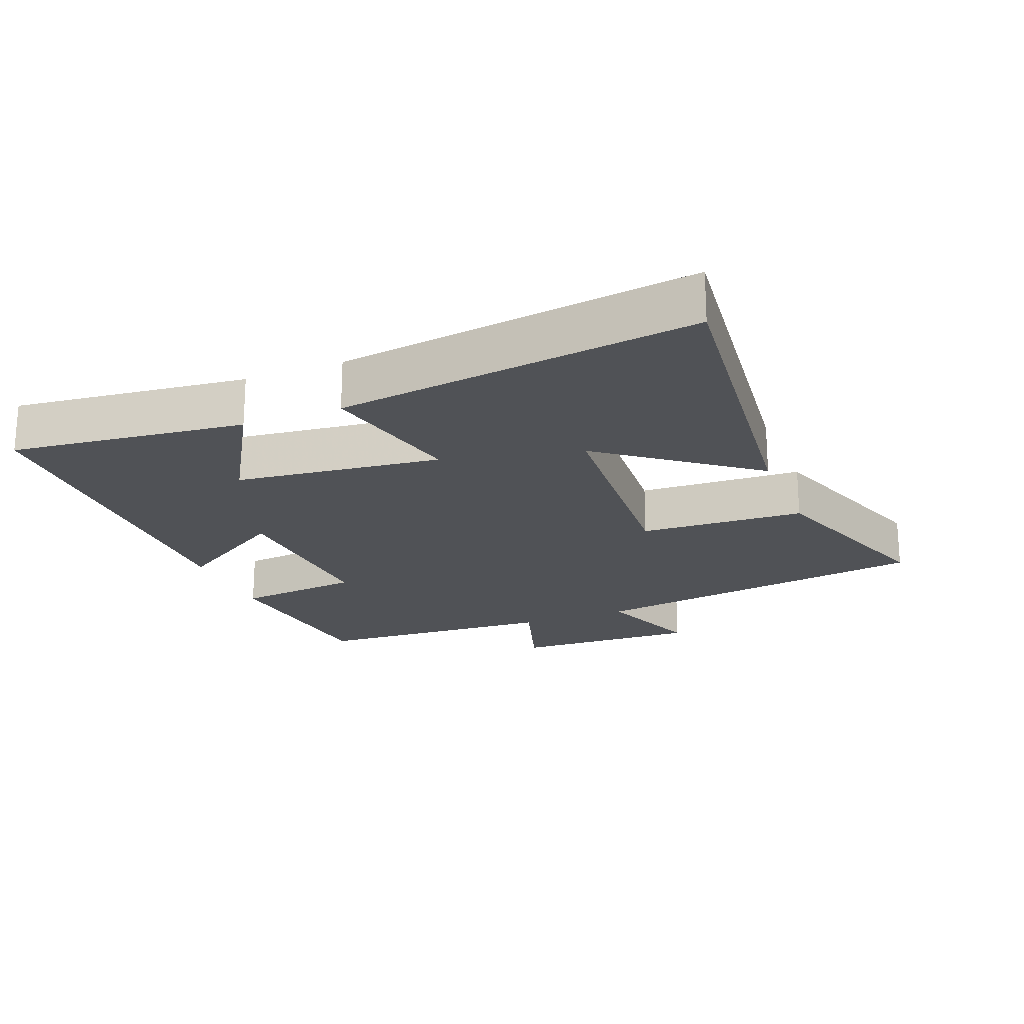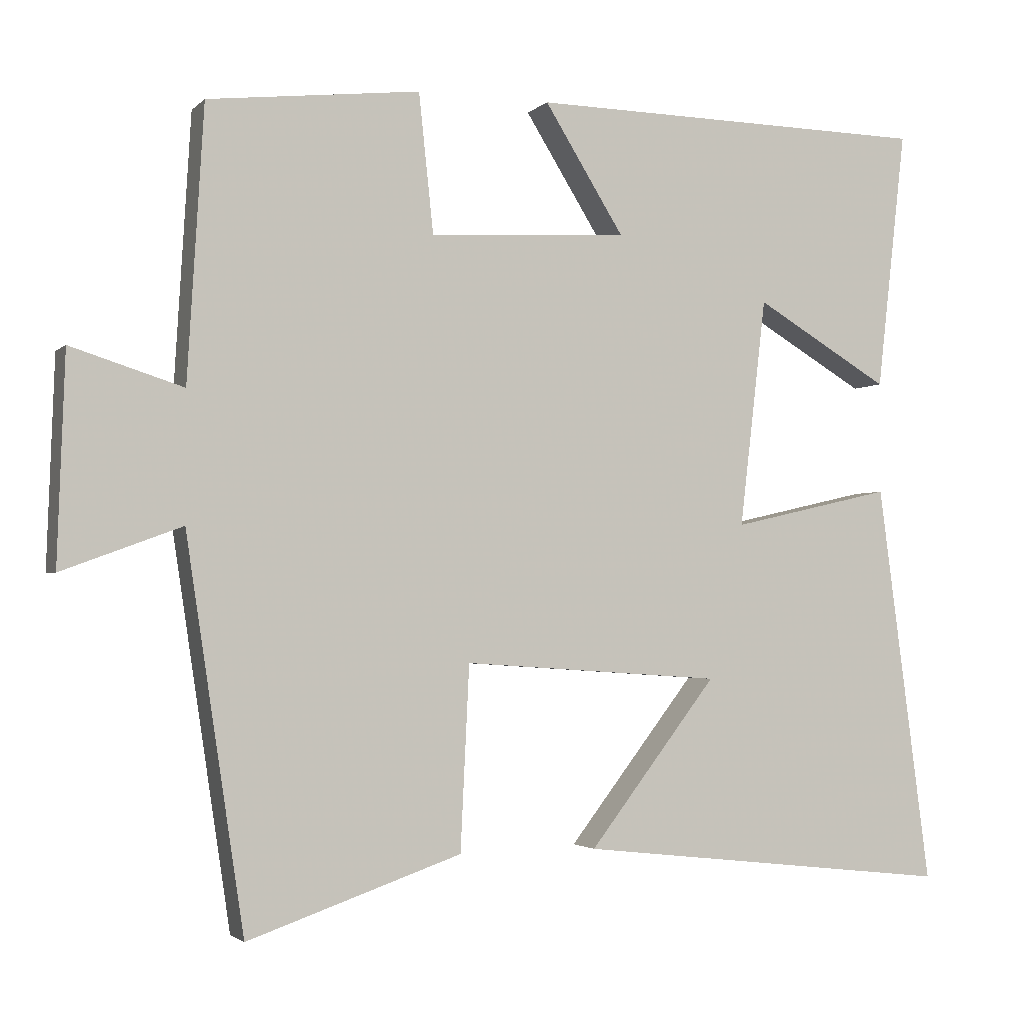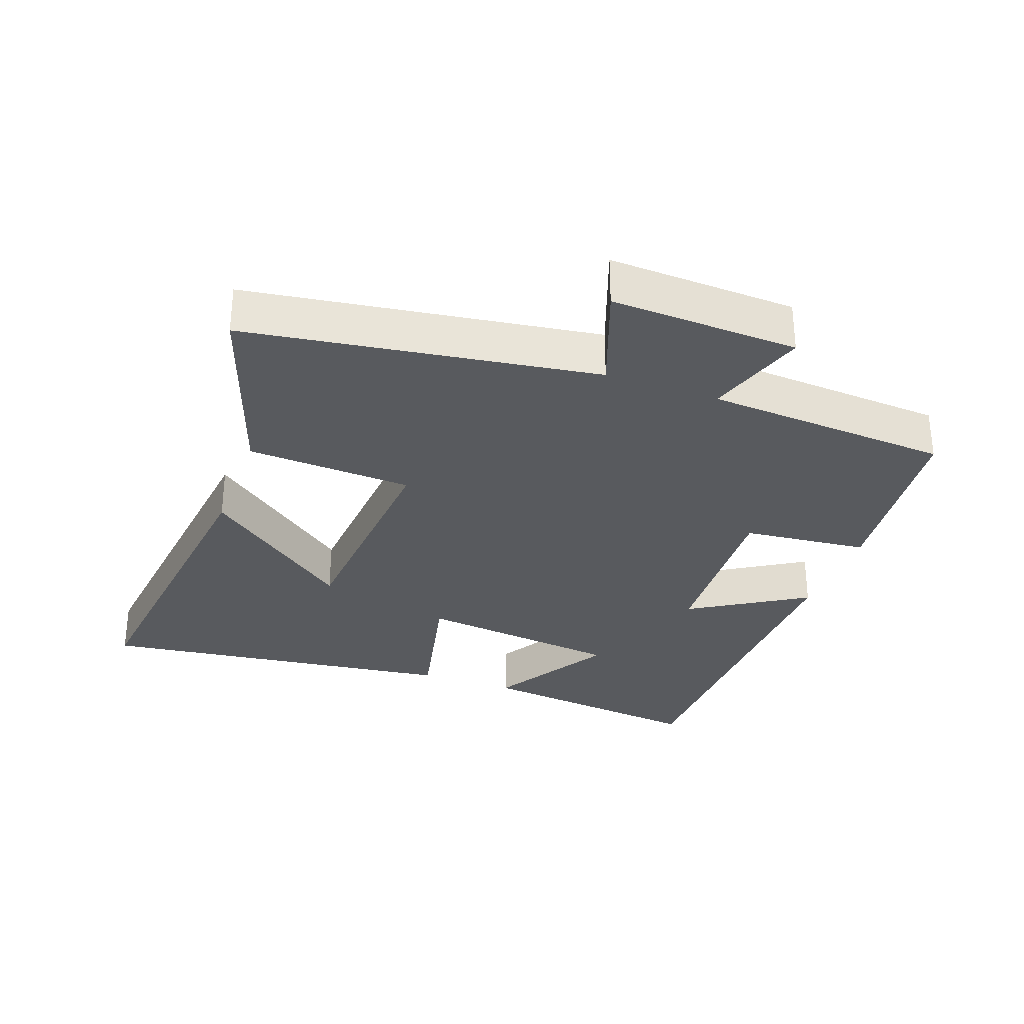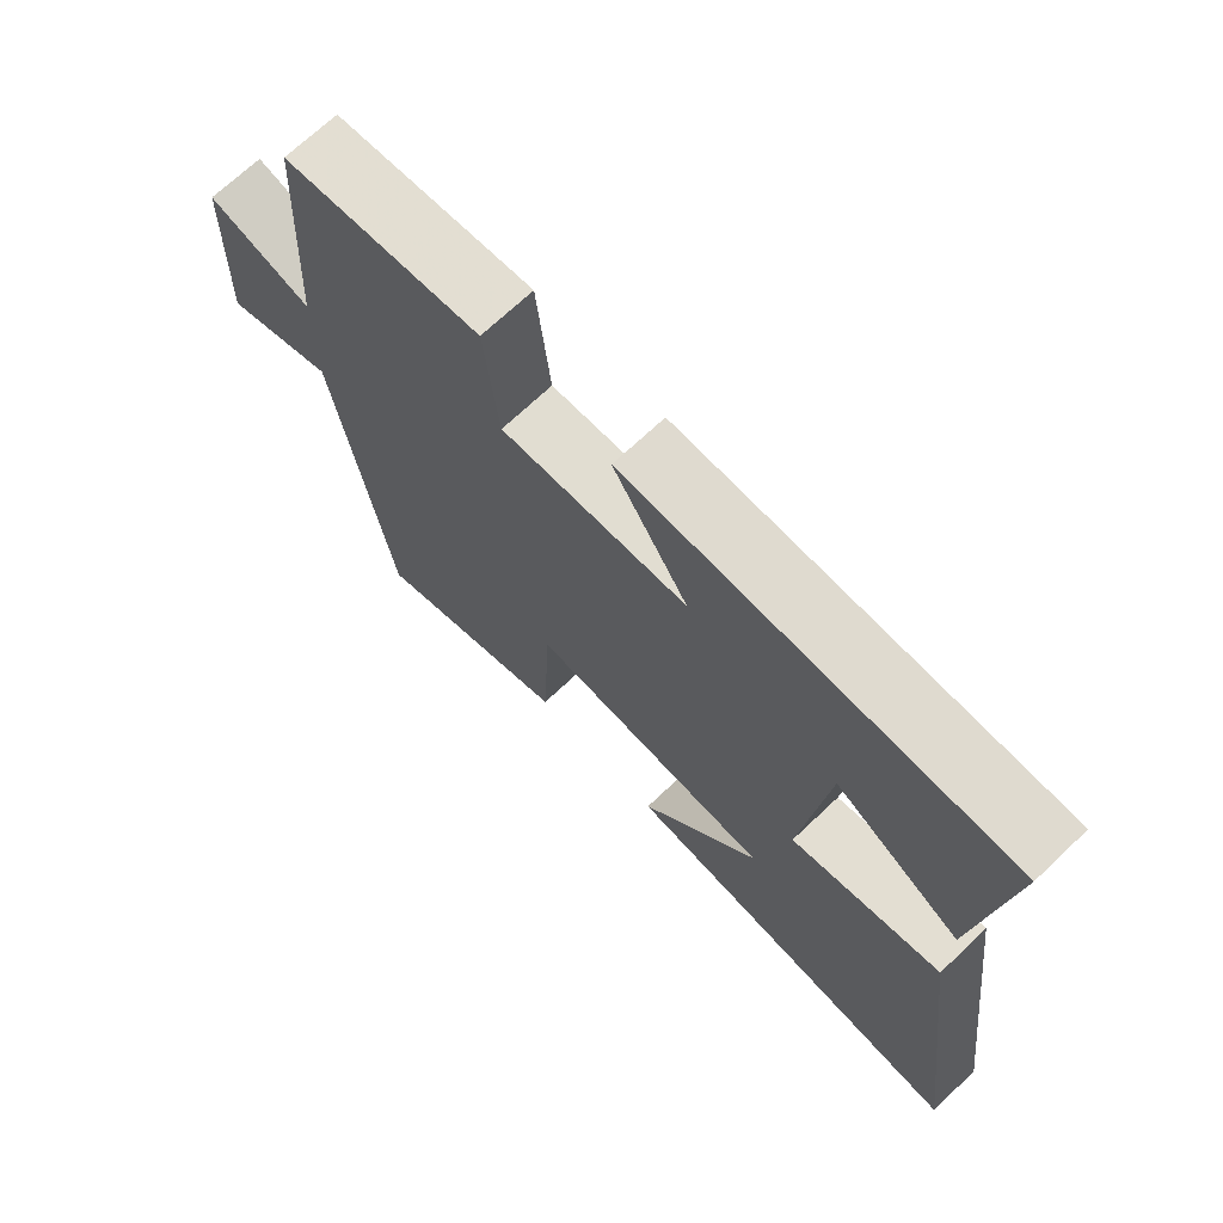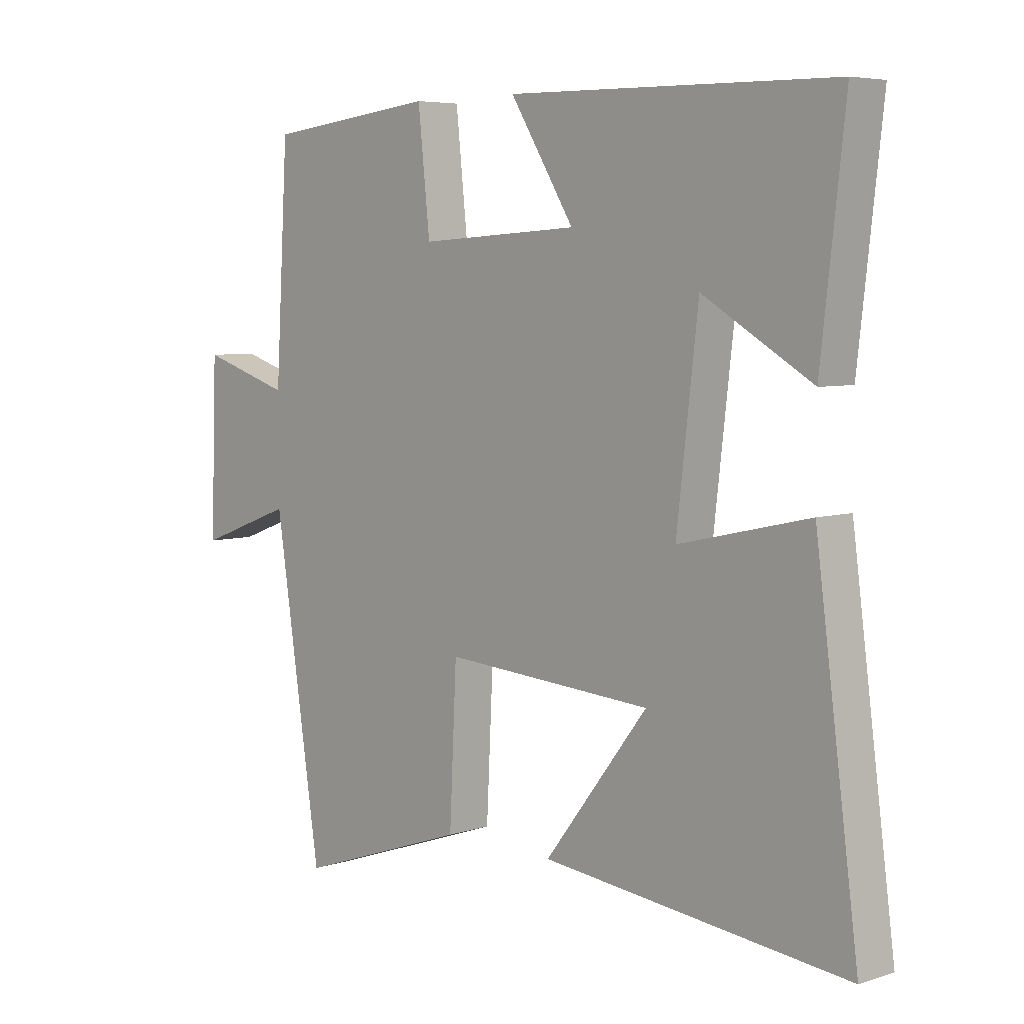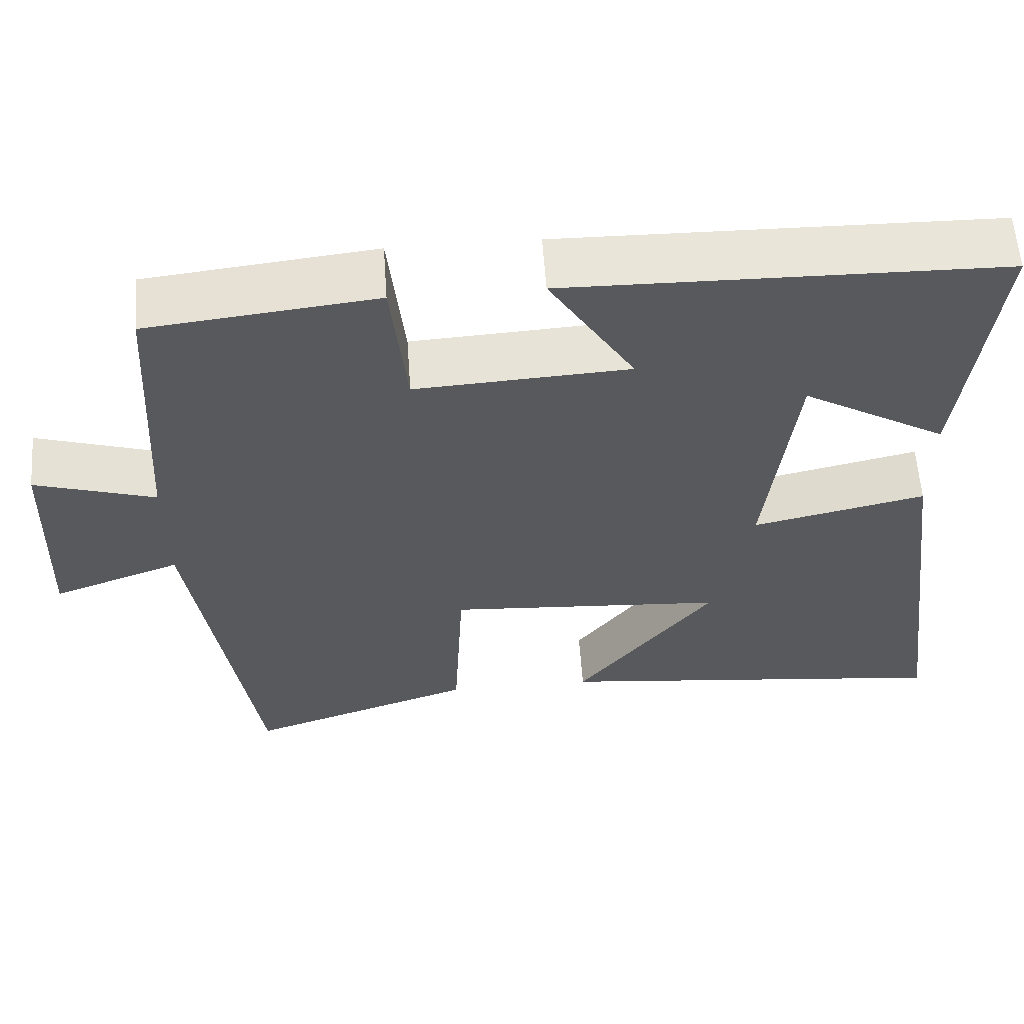
<metadata>
{"format":"obj","ext":"obj","renderer":"f3d","projection":"perspective","resolution":1024,"background":"white","views":[{"elev":-20.8,"azim":111.7,"up":"+Y"},{"elev":-2.5,"azim":-21.4,"up":"+Z"},{"elev":-30.9,"azim":-110.2,"up":"+Y"},{"elev":70.3,"azim":46.6,"up":"+Z"},{"elev":5.8,"azim":45.9,"up":"+Z"},{"elev":59.2,"azim":-4.0,"up":"+Z"}]}
</metadata>
<code>
v 0.54 0.07 0.491
v 0.5 0.07 0.138
v 0.317 0.07 0.246
v 0.281 0.07 -0.064
v 0.5 0.07 -0.014
v 0.572 0.07 -0.557
v 0.059 0.07 -0.5
v 0.233 0.07 -0.275
v -0.119 0.07 -0.251
v -0.131 0.07 -0.5
v -0.421 0.07 -0.6
v -0.5 0.07 -0.076
v -0.662 0.07 -0.136
v -0.652 0.07 0.146
v -0.5 0.07 0.098
v -0.478 0.07 0.467
v -0.19 0.07 0.5
v -0.17 0.07 0.311
v 0.1 0.07 0.327
v -0.008 0.07 0.5
v 0.54 0 0.491
v 0.5 0 0.138
v 0.317 0 0.246
v 0.281 0 -0.064
v 0.5 0 -0.014
v 0.572 0 -0.557
v 0.059 0 -0.5
v 0.233 0 -0.275
v -0.119 0 -0.251
v -0.131 0 -0.5
v -0.421 0 -0.6
v -0.5 0 -0.076
v -0.662 0 -0.136
v -0.652 0 0.146
v -0.5 0 0.098
v -0.478 0 0.467
v -0.19 0 0.5
v -0.17 0 0.311
v 0.1 0 0.327
v -0.008 0 0.5
f 19 20 1
f 15 16 17 18
f 15 18 19
f 12 13 14 15
f 11 12 15
f 10 11 15
f 9 10 15
f 8 9 15 19
f 5 6 7 8
f 4 5 8
f 3 4 8 19
f 1 2 3
f 1 3 19
f 21 40 39
f 38 37 36 35
f 39 38 35
f 35 34 33 32
f 35 32 31
f 35 31 30
f 35 30 29
f 39 35 29 28
f 28 27 26 25
f 28 25 24
f 39 28 24 23
f 23 22 21
f 39 23 21
f 1 21 22 2
f 2 22 23 3
f 3 23 24 4
f 4 24 25 5
f 5 25 26 6
f 6 26 27 7
f 7 27 28 8
f 8 28 29 9
f 9 29 30 10
f 10 30 31 11
f 11 31 32 12
f 12 32 33 13
f 13 33 34 14
f 14 34 35 15
f 15 35 36 16
f 16 36 37 17
f 17 37 38 18
f 18 38 39 19
f 19 39 40 20
f 20 40 21 1

</code>
